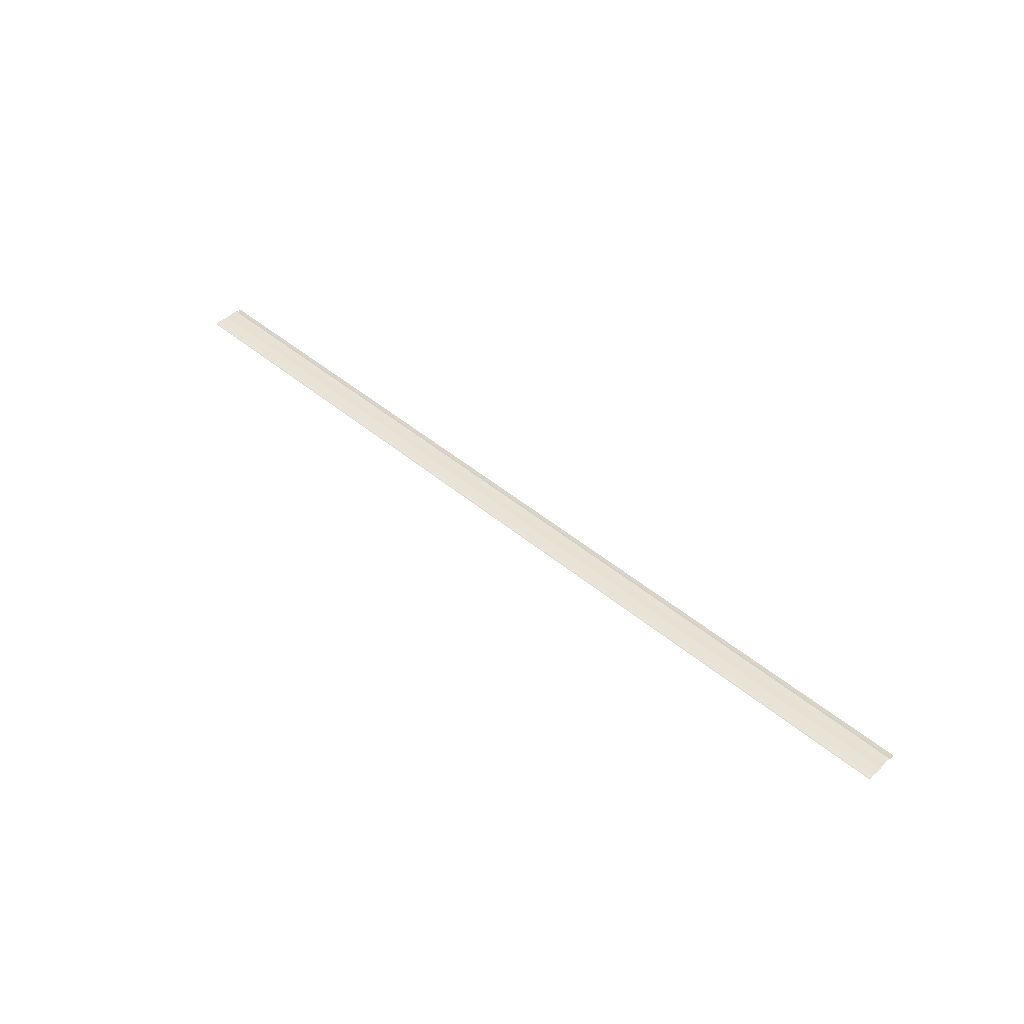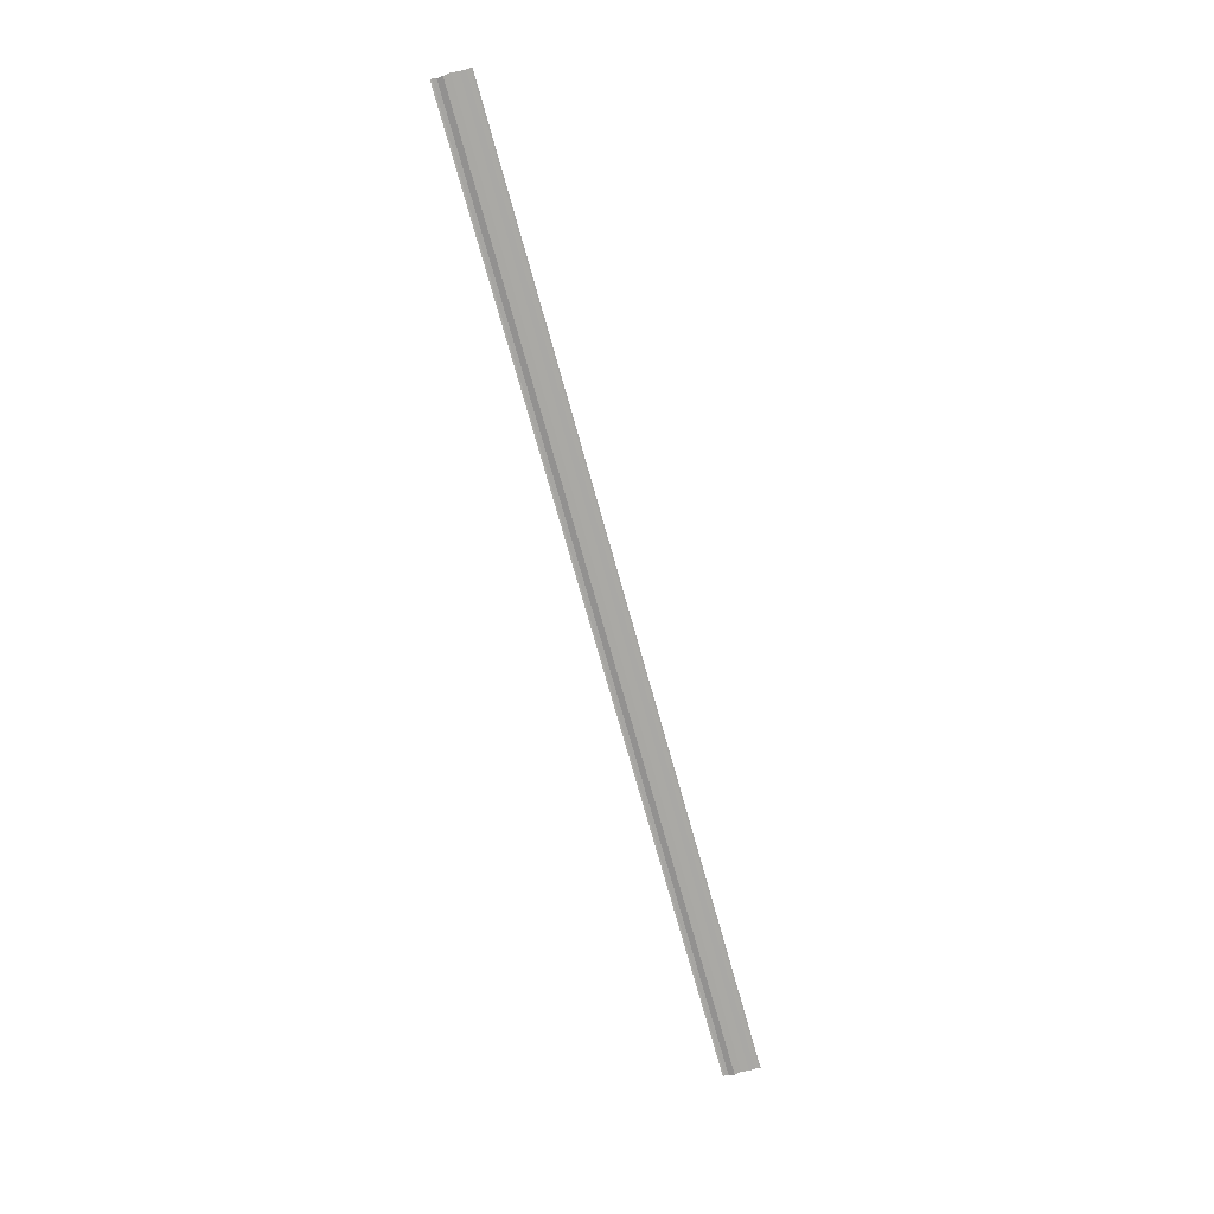
<metadata>
{"format":"obj","ext":"obj","renderer":"f3d","projection":"perspective","resolution":1024,"background":"white","views":[{"elev":43.6,"azim":-135.1,"up":"+Y"},{"elev":-73.8,"azim":-74.4,"up":"+Y"}]}
</metadata>
<code>
o 8709
v 2230 1866 10.32
v 2230 1866 10.32
v 2230 1866 10.32
v 2230 1866 10.32
v 2230 1866 10.32
v 2230 1866 10.32
v 2230 1866 10.32
v 2230 1866 10.32
v 2230 1866 10.32
v 2230 1866 10.32
v 2230 1866 10.32
v 2230 1866 10.32
v 2230 1866 10.32
v 2230 1866 10.32
v 2230 1866 10.32
v 2230 1866 10.32
v 2230 1866 10.32
v 2230 1866 10.32
v 2230 1866 10.32
v 2230 1866 10.32
v 2230 1866 10.32
v 2230 1866 10.32
v 2230 1866 10.32
v 2230 1866 10.32
v 2230 1866 10.32
v 2230 1866 10.32
v 2230 1866 10.32
v 2230 1866 10.32
v 2230 1866 10.32
v 2230 1866 10.32
v 2230 1866 10.32
v 2230 1866 10.32
v 2230 1866 10.32
v 2230 1866 10.32
v 2230 1866 10.32
v 2230 1866 10.32
v 2230 1866 10.32
v 2230 1866 10.32
v 2230 1866 10.32
v 2230 1866 10.32
v 2230 1866 10.32
v 2230 1866 10.32
v 2230 1866 10.32
v 2230 1866 10.32
v 2230 1866 10.32
f 1 2 3
f 1 4 3
f 5 2 6
f 5 7 6
f 8 7 9
f 9 10 11
f 6 10 11
f 6 12 13
f 3 12 13
f 3 14 15
f 16 14 15
f 17 4 16
f 17 18 16
f 19 18 20
f 16 21 22
f 20 21 22
f 23 24 25
f 23 26 25
f 27 24 28
f 27 29 28
f 28 30 31
f 28 32 33
f 25 32 33
f 25 34 35
f 36 34 35
f 37 26 36
f 37 38 36
f 36 39 40
f 41 39 40
f 42 38 41
f 42 43 41
f 41 44 45

</code>
